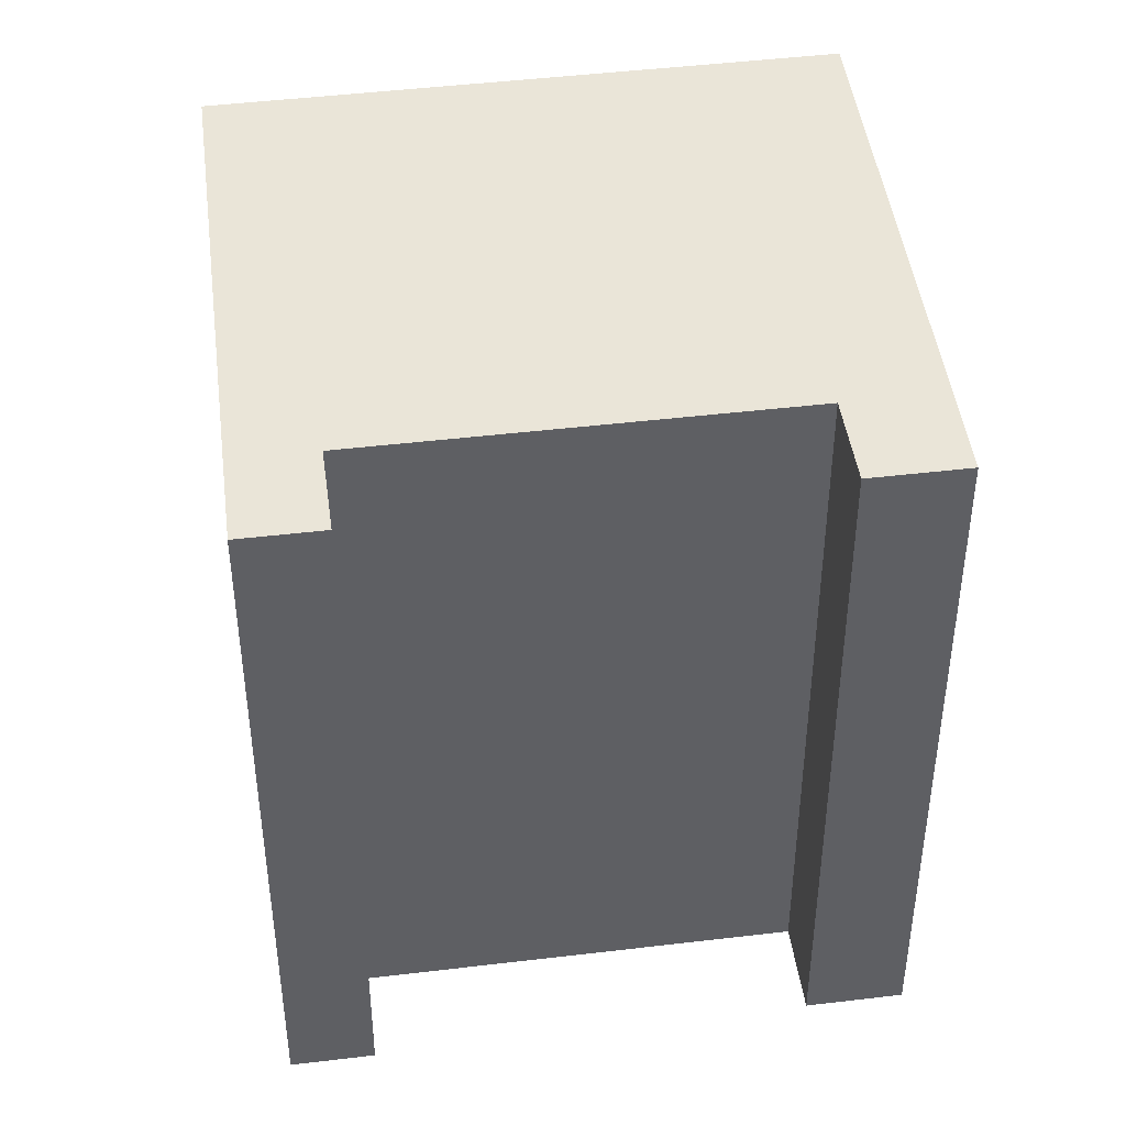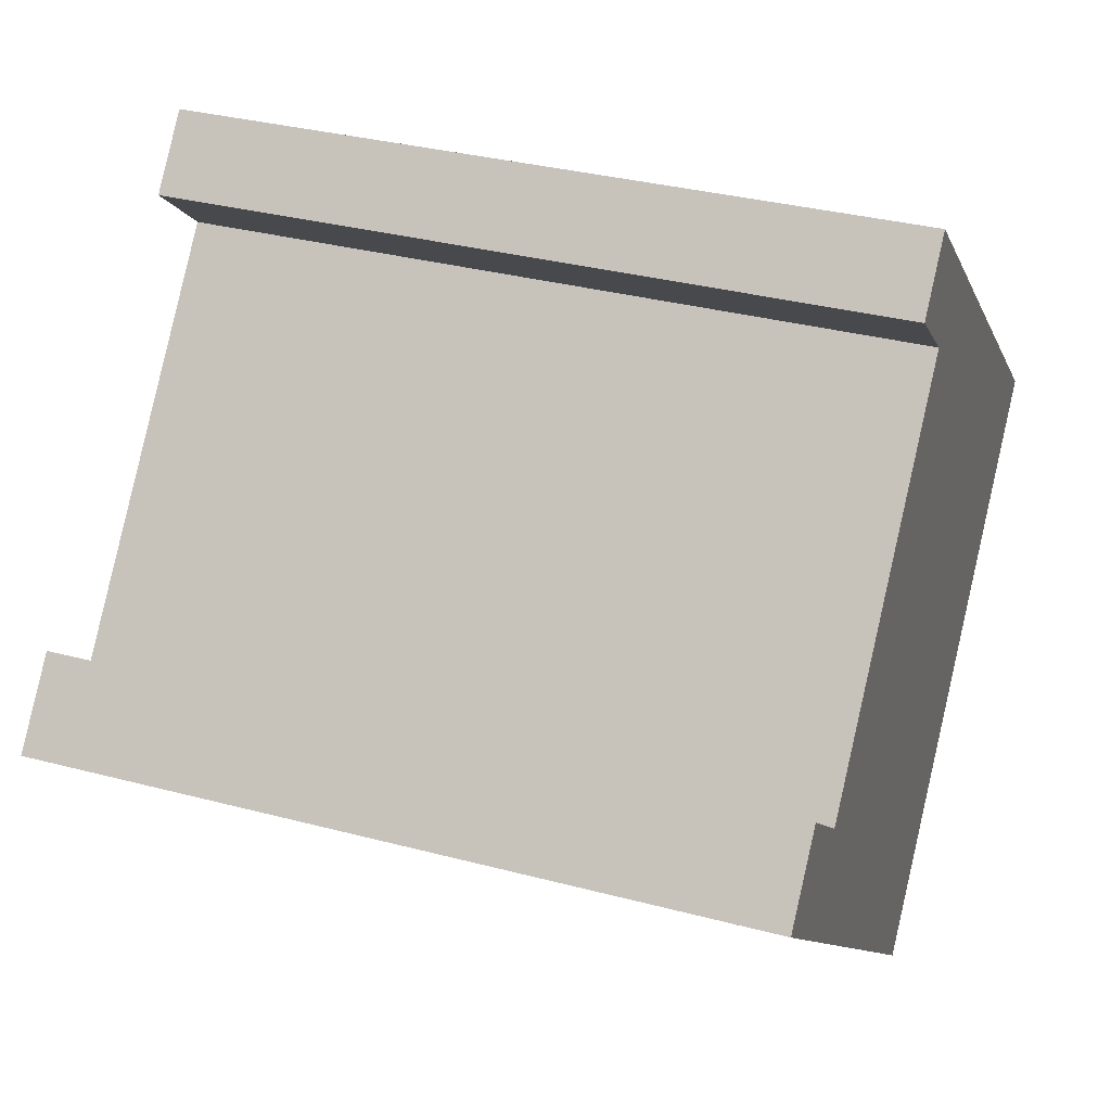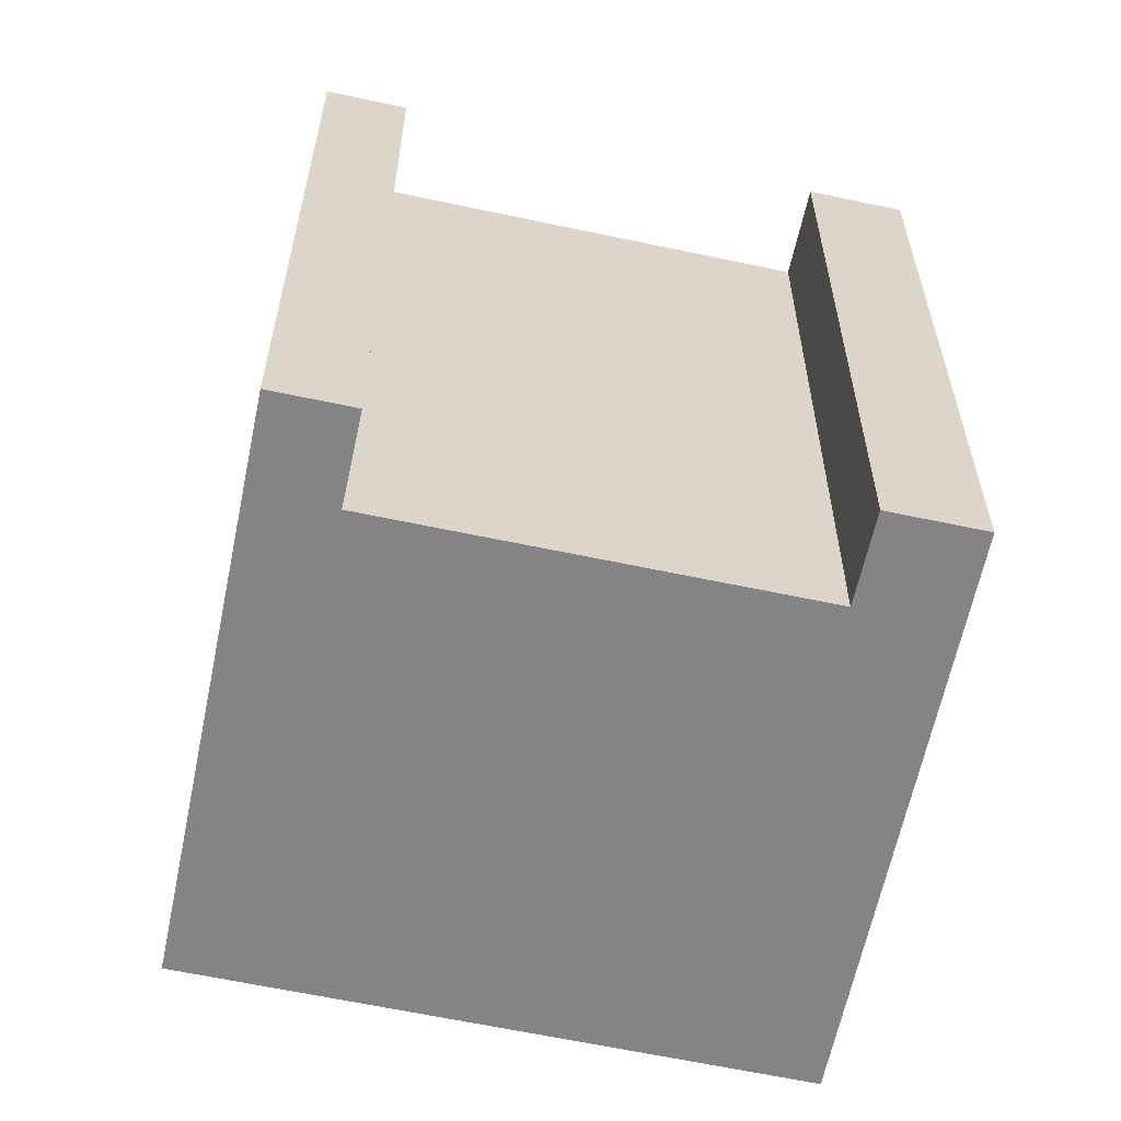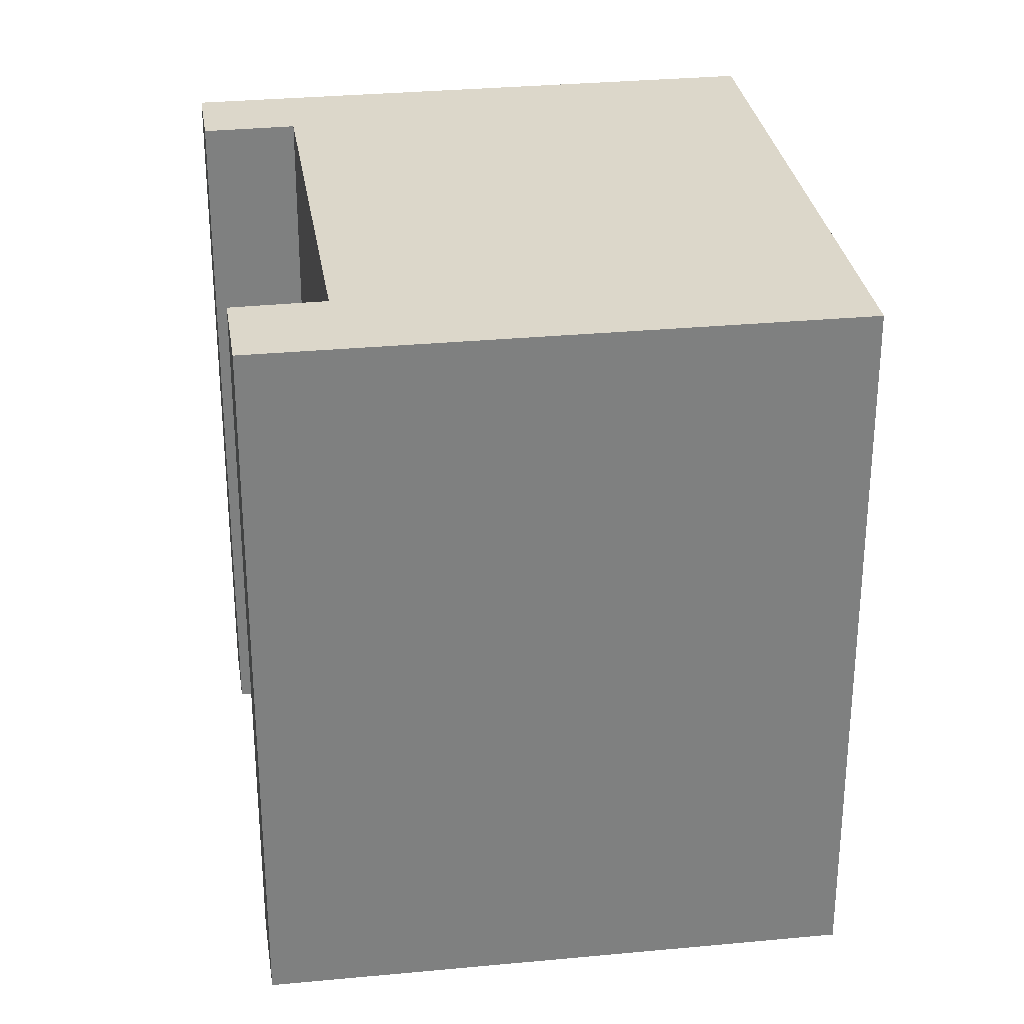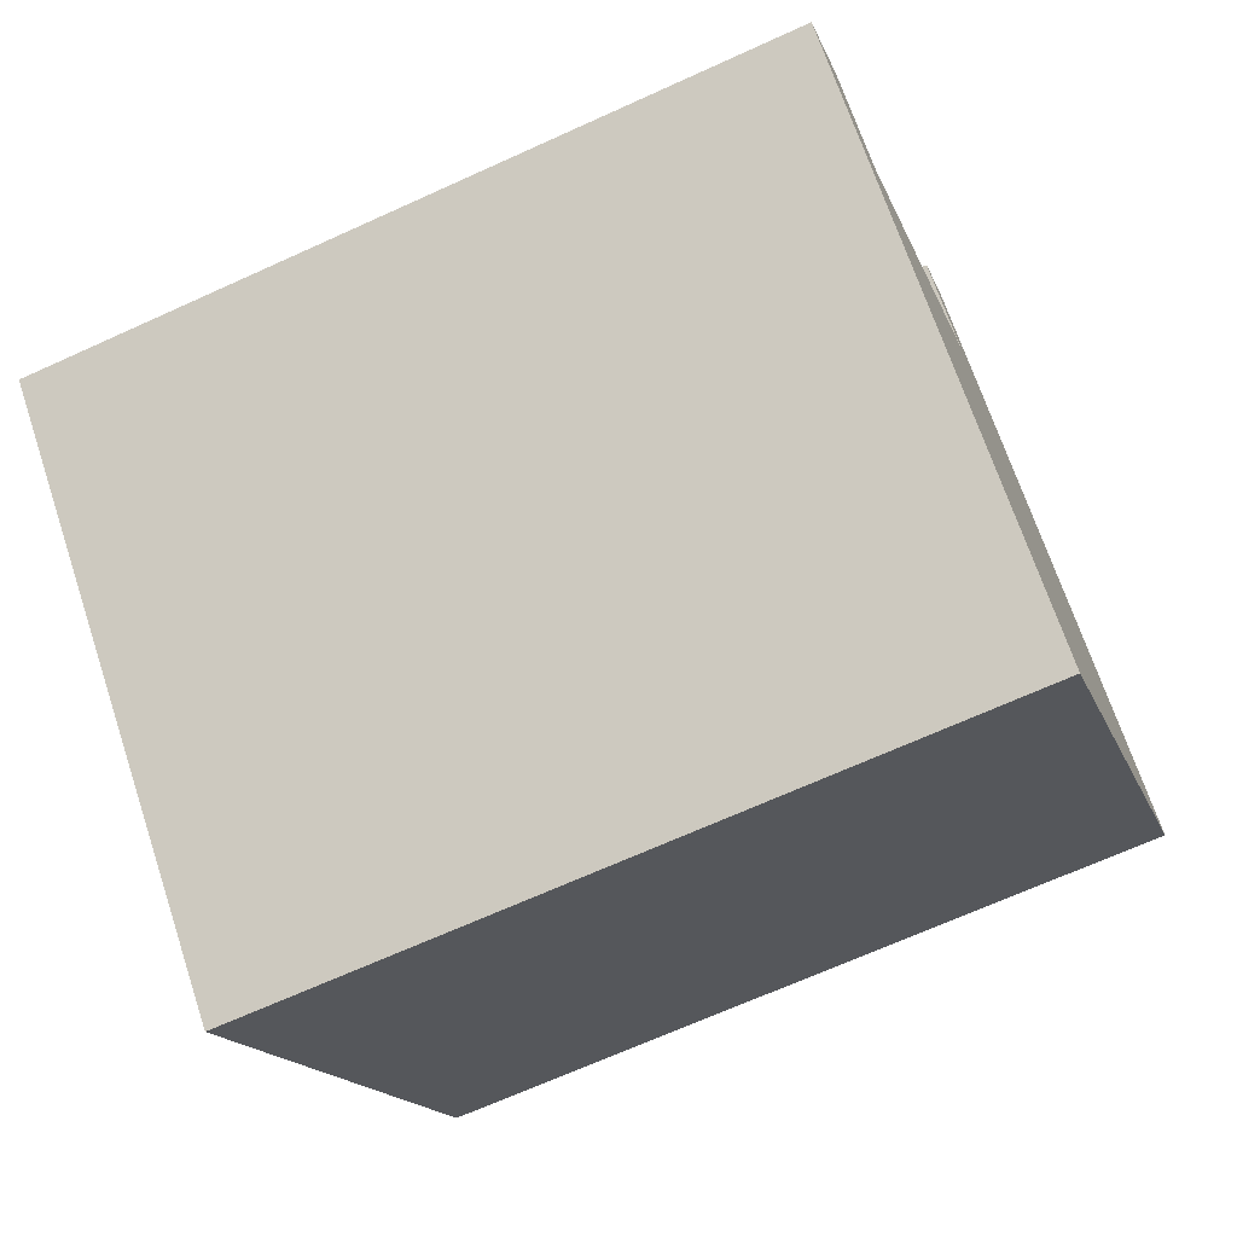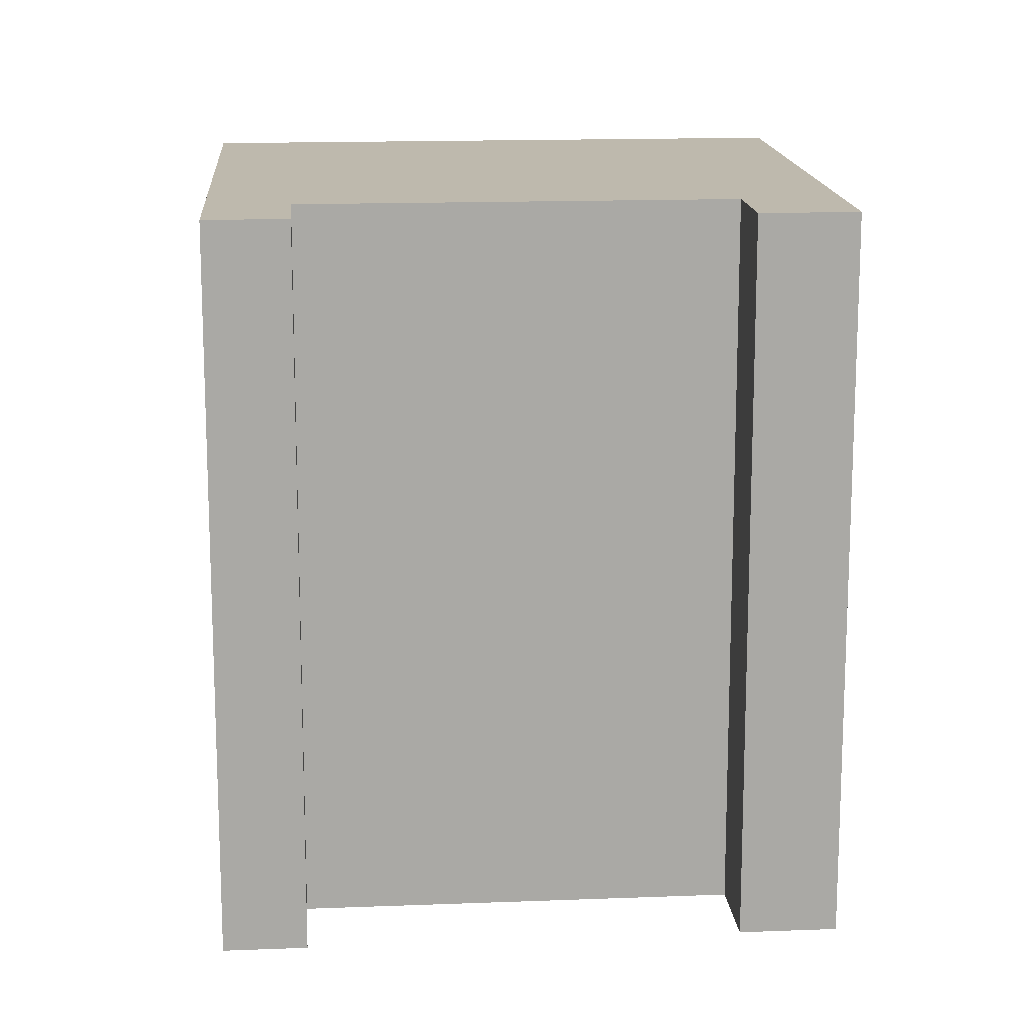
<metadata>
{"format":"obj","ext":"obj","renderer":"f3d","projection":"perspective","resolution":1024,"background":"white","views":[{"elev":45.1,"azim":41.9,"up":"+Y"},{"elev":33.1,"azim":110.1,"up":"+Z"},{"elev":-61.4,"azim":37.5,"up":"+Y"},{"elev":30.5,"azim":131.2,"up":"+Y"},{"elev":-68.2,"azim":114.5,"up":"+Z"},{"elev":15.1,"azim":45.0,"up":"+Y"}]}
</metadata>
<code>
v  9.375 15.26 8.104
v  0 0 0
v  9.375 -4.963e-16 8.105
v  0.0003246 15.26 -0.0004838
v  10.51 -4.144e-16 6.767
v  10.51 15.26 6.767
v  8.997 -3.362e-16 5.491
v  8.997 15.26 5.49
v  14.88 8.969e-17 -1.465
v  14.88 15.26 -1.465
v  16.39 15.26 -0.1915
v  16.39 1.17e-17 -0.191
v  17.71 1.079e-16 -1.763
v  17.71 15.26 -1.763
v  8.336 6.075e-16 -9.922
v  8.337 15.26 -9.922
g defaultobject
f 1 2 3
f 2 1 4
f 5 1 3
f 1 5 6
f 7 6 5
f 6 7 8
f 9 8 7
f 8 9 10
f 11 9 12
f 9 11 10
f 13 11 12
f 11 13 14
f 15 14 13
f 14 15 16
f 4 15 2
f 15 4 16
f 4 8 16
f 8 4 1
f 8 1 6
f 16 10 14
f 10 16 8
f 14 10 11
f 12 9 13
f 3 2 5
f 7 5 2
f 15 7 2
f 9 7 15
f 13 9 15

</code>
